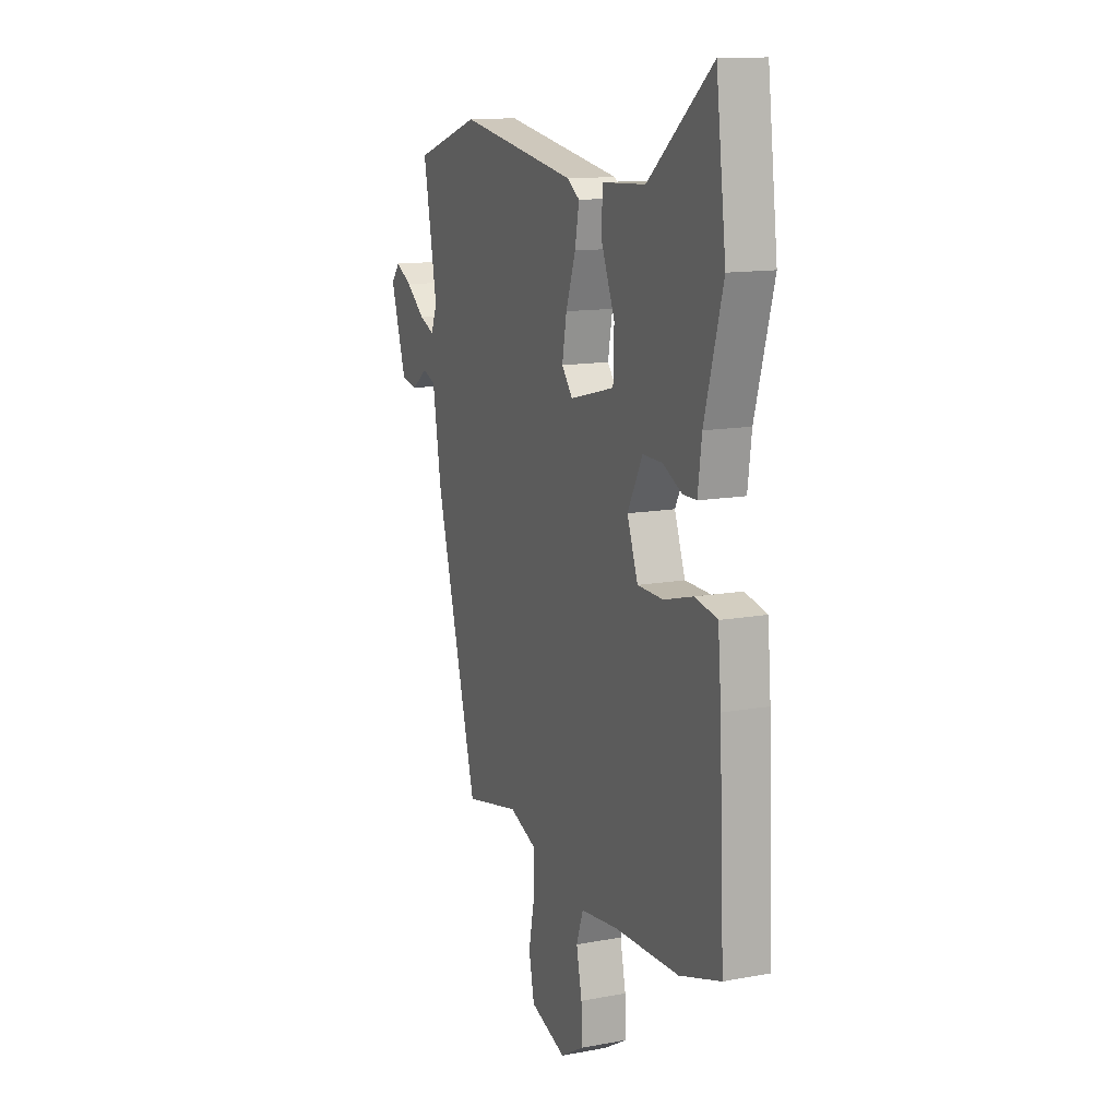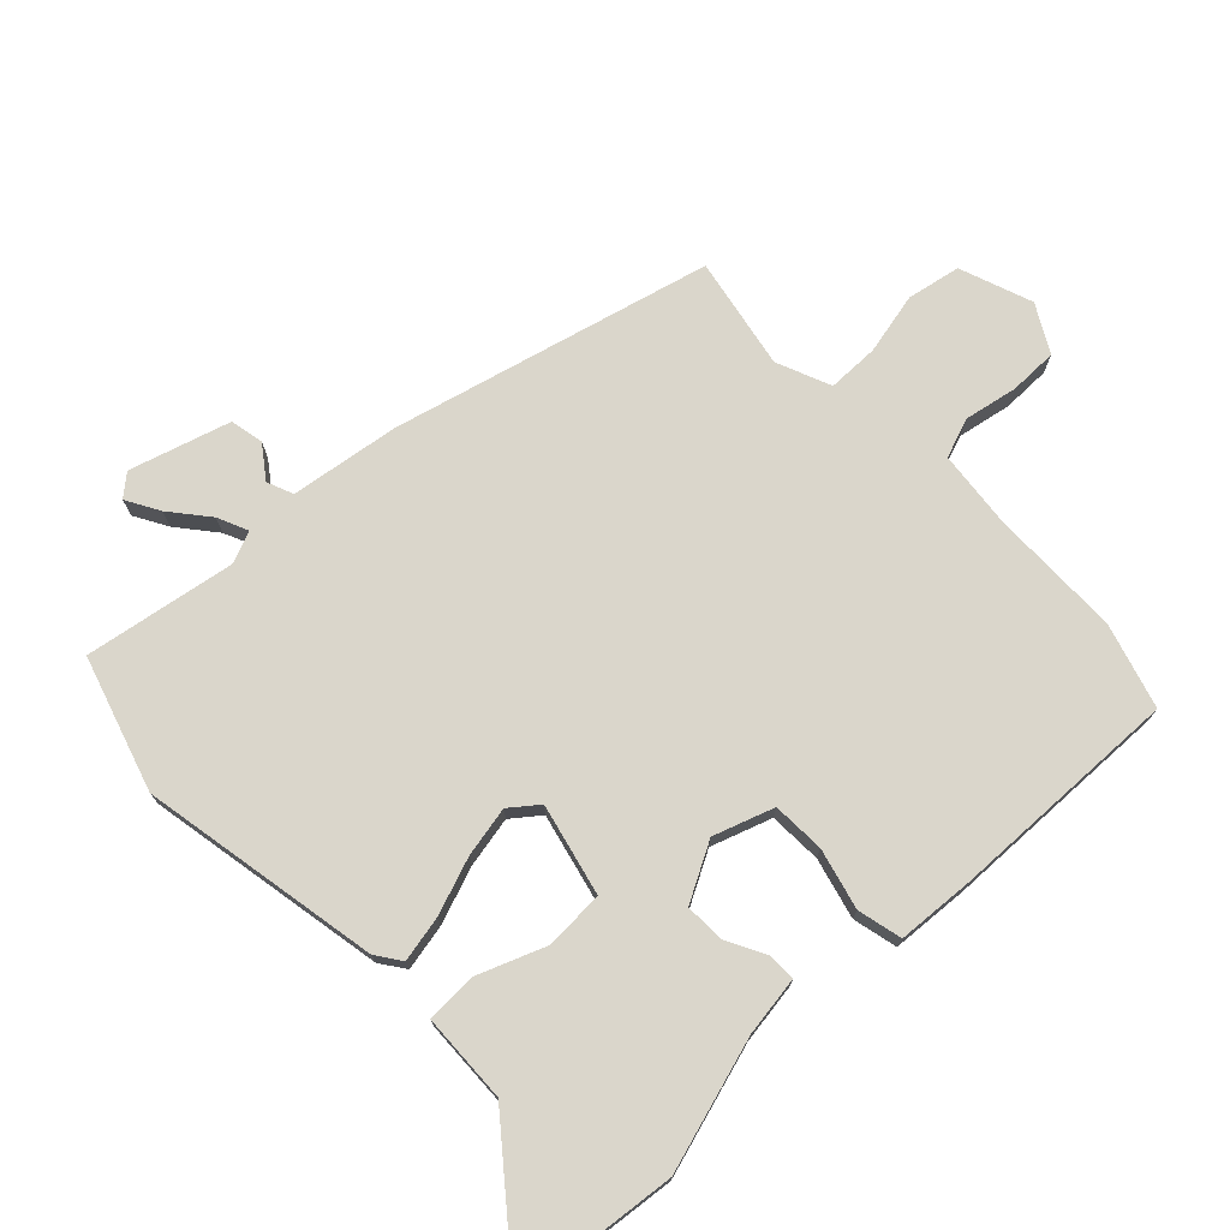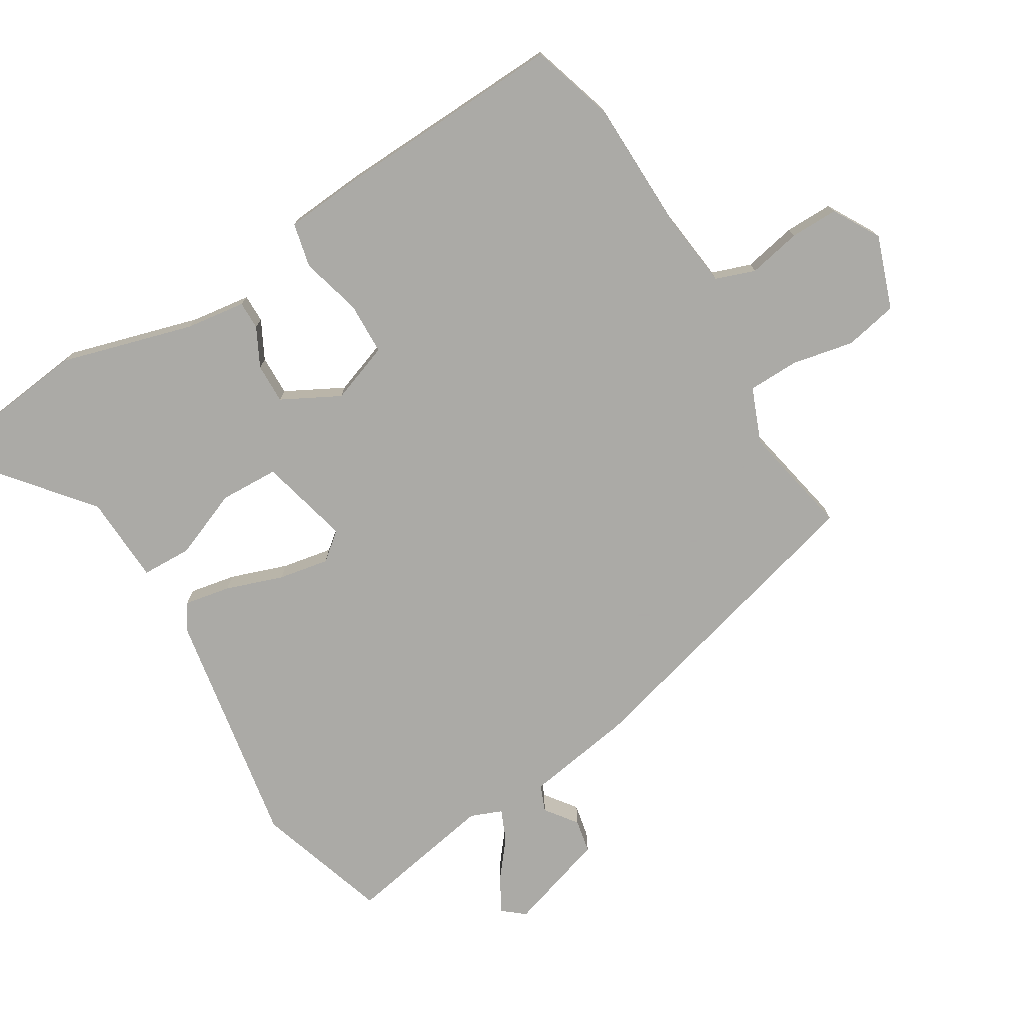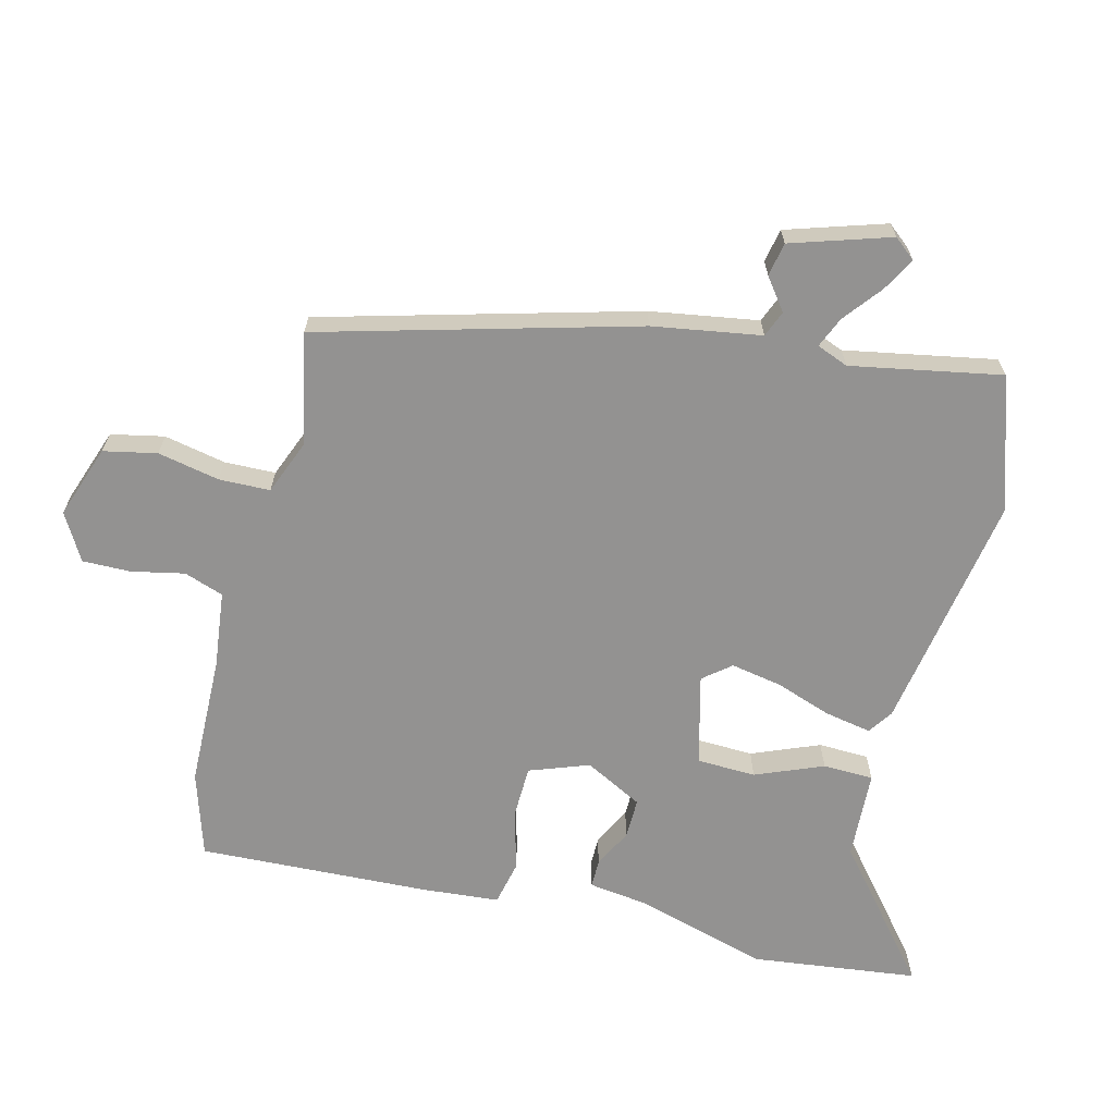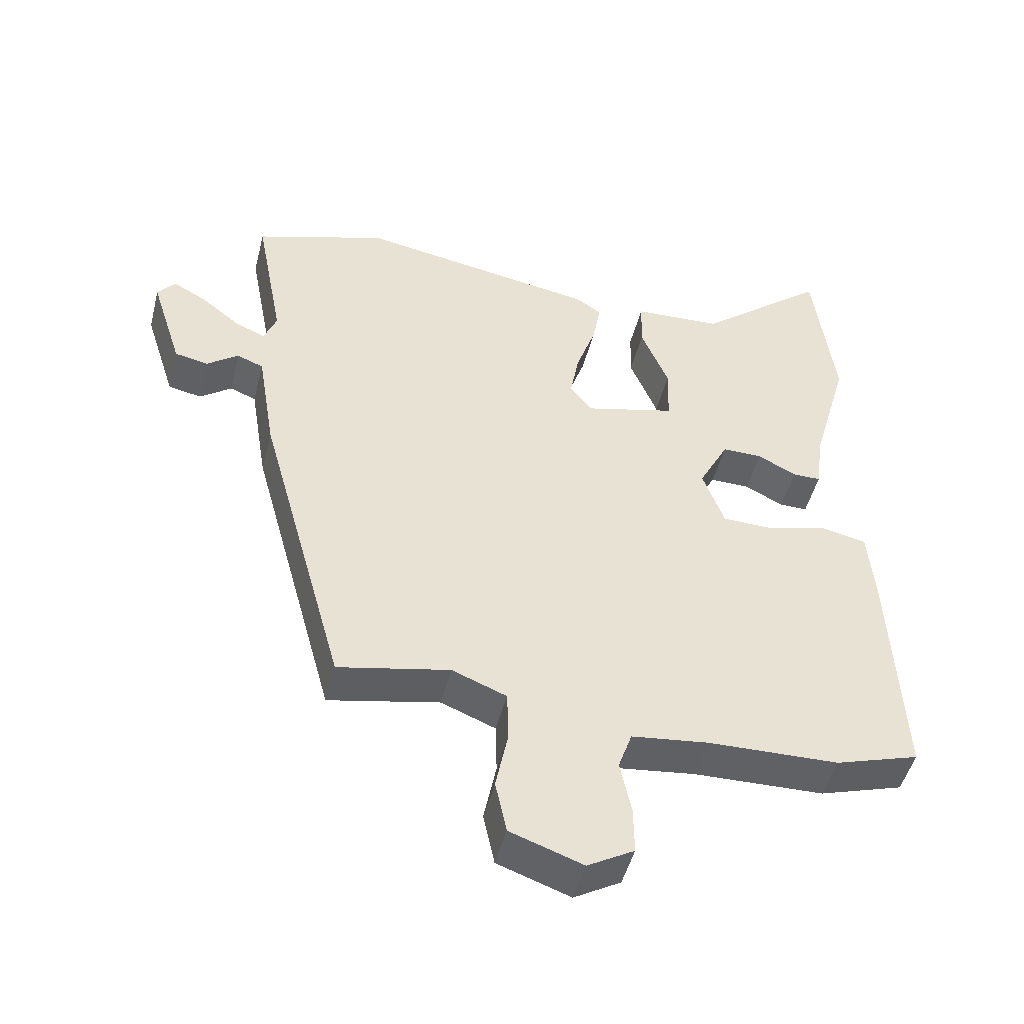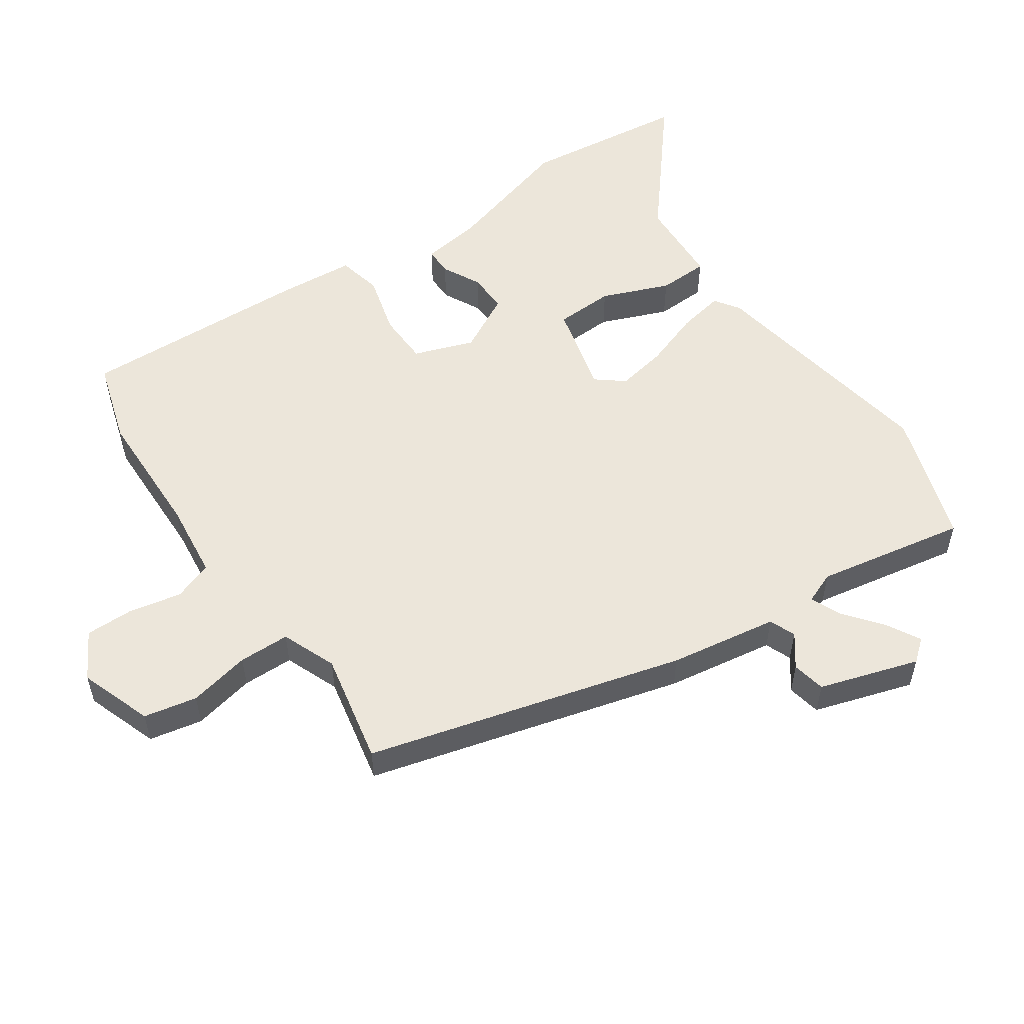
<metadata>
{"format":"obj","ext":"obj","renderer":"f3d","projection":"perspective","resolution":1024,"background":"white","views":[{"elev":12.9,"azim":66.9,"up":"+Z"},{"elev":73.9,"azim":45.4,"up":"+Y"},{"elev":-75.7,"azim":121.0,"up":"+Y"},{"elev":-66.4,"azim":-104.2,"up":"+Y"},{"elev":-48.4,"azim":-14.1,"up":"+Z"},{"elev":54.5,"azim":-124.7,"up":"+Y"}]}
</metadata>
<code>
v 0.48 0.07 0.666
v 0.511 0.07 0.413
v 0.454 0.07 0.211
v 0.442 0.07 0.12
v 0.399 0.07 0.12
v 0.34 0.07 0.15
v 0.279 0.07 0.151
v 0.233 0.07 0.063
v 0.266 0.07 -0.028
v 0.346 0.07 -0.03
v 0.438 0.07 -0.005
v 0.506 0.07 -0.02
v 0.516 0.07 -0.137
v 0.532 0.07 -0.49
v 0.404 0.07 -0.53
v 0.204 0.07 -0.535
v 0.087 0.07 -0.549
v 0.066 0.07 -0.609
v 0.083 0.07 -0.69
v 0.084 0.07 -0.763
v 0.013 0.07 -0.804
v -0.098 0.07 -0.765
v -0.115 0.07 -0.684
v -0.096 0.07 -0.59
v -0.098 0.07 -0.512
v -0.181 0.07 -0.479
v -0.351 0.07 -0.514
v -0.482 0.07 -0.034
v -0.509 0.07 0.131
v -0.549 0.07 0.147
v -0.597 0.07 0.111
v -0.648 0.07 0.121
v -0.696 0.07 0.272
v -0.669 0.07 0.305
v -0.618 0.07 0.277
v -0.56 0.07 0.231
v -0.513 0.07 0.211
v -0.494 0.07 0.259
v -0.537 0.07 0.488
v -0.335 0.07 0.554
v 0.031 0.07 0.492
v 0.069 0.07 0.466
v 0.056 0.07 0.396
v 0.026 0.07 0.309
v 0.012 0.07 0.232
v 0.046 0.07 0.19
v 0.184 0.07 0.225
v 0.187 0.07 0.315
v 0.145 0.07 0.418
v 0.147 0.07 0.495
v 0.282 0.07 0.502
v 0.48 0 0.666
v 0.511 0 0.413
v 0.454 0 0.211
v 0.442 0 0.12
v 0.399 0 0.12
v 0.34 0 0.15
v 0.279 0 0.151
v 0.233 0 0.063
v 0.266 0 -0.028
v 0.346 0 -0.03
v 0.438 0 -0.005
v 0.506 0 -0.02
v 0.516 0 -0.137
v 0.532 0 -0.49
v 0.404 0 -0.53
v 0.204 0 -0.535
v 0.087 0 -0.549
v 0.066 0 -0.609
v 0.083 0 -0.69
v 0.084 0 -0.763
v 0.013 0 -0.804
v -0.098 0 -0.765
v -0.115 0 -0.684
v -0.096 0 -0.59
v -0.098 0 -0.512
v -0.181 0 -0.479
v -0.351 0 -0.514
v -0.482 0 -0.034
v -0.509 0 0.131
v -0.549 0 0.147
v -0.597 0 0.111
v -0.648 0 0.121
v -0.696 0 0.272
v -0.669 0 0.305
v -0.618 0 0.277
v -0.56 0 0.231
v -0.513 0 0.211
v -0.494 0 0.259
v -0.537 0 0.488
v -0.335 0 0.554
v 0.031 0 0.492
v 0.069 0 0.466
v 0.056 0 0.396
v 0.026 0 0.309
v 0.012 0 0.232
v 0.046 0 0.19
v 0.184 0 0.225
v 0.187 0 0.315
v 0.145 0 0.418
v 0.147 0 0.495
v 0.282 0 0.502
f 48 49 50 51
f 47 48 51 1
f 41 42 43 44
f 41 44 45
f 38 39 40 41
f 37 38 41 45
f 33 34 35 36
f 33 36 37
f 30 31 32 33
f 29 30 33 37
f 26 27 28 29
f 25 26 29 37
f 21 22 23 24
f 21 24 25
f 18 19 20 21
f 18 21 25
f 17 18 25 37
f 13 14 15 16
f 10 11 12 13
f 9 10 13 16
f 8 9 16 17
f 3 4 5 6
f 3 6 7
f 47 1 2 3
f 46 47 3 7
f 37 45 46
f 8 17 37 46
f 7 8 46
f 102 101 100 99
f 52 102 99 98
f 95 94 93 92
f 96 95 92
f 92 91 90 89
f 96 92 89 88
f 87 86 85 84
f 88 87 84
f 84 83 82 81
f 88 84 81 80
f 80 79 78 77
f 88 80 77 76
f 75 74 73 72
f 76 75 72
f 72 71 70 69
f 76 72 69
f 88 76 69 68
f 67 66 65 64
f 64 63 62 61
f 67 64 61 60
f 68 67 60 59
f 57 56 55 54
f 58 57 54
f 54 53 52 98
f 58 54 98 97
f 97 96 88
f 97 88 68 59
f 97 59 58
f 1 52 53 2
f 2 53 54 3
f 3 54 55 4
f 4 55 56 5
f 5 56 57 6
f 6 57 58 7
f 7 58 59 8
f 8 59 60 9
f 9 60 61 10
f 10 61 62 11
f 11 62 63 12
f 12 63 64 13
f 13 64 65 14
f 14 65 66 15
f 15 66 67 16
f 16 67 68 17
f 17 68 69 18
f 18 69 70 19
f 19 70 71 20
f 20 71 72 21
f 21 72 73 22
f 22 73 74 23
f 23 74 75 24
f 24 75 76 25
f 25 76 77 26
f 26 77 78 27
f 27 78 79 28
f 28 79 80 29
f 29 80 81 30
f 30 81 82 31
f 31 82 83 32
f 32 83 84 33
f 33 84 85 34
f 34 85 86 35
f 35 86 87 36
f 36 87 88 37
f 37 88 89 38
f 38 89 90 39
f 39 90 91 40
f 40 91 92 41
f 41 92 93 42
f 42 93 94 43
f 43 94 95 44
f 44 95 96 45
f 45 96 97 46
f 46 97 98 47
f 47 98 99 48
f 48 99 100 49
f 49 100 101 50
f 50 101 102 51
f 51 102 52 1

</code>
